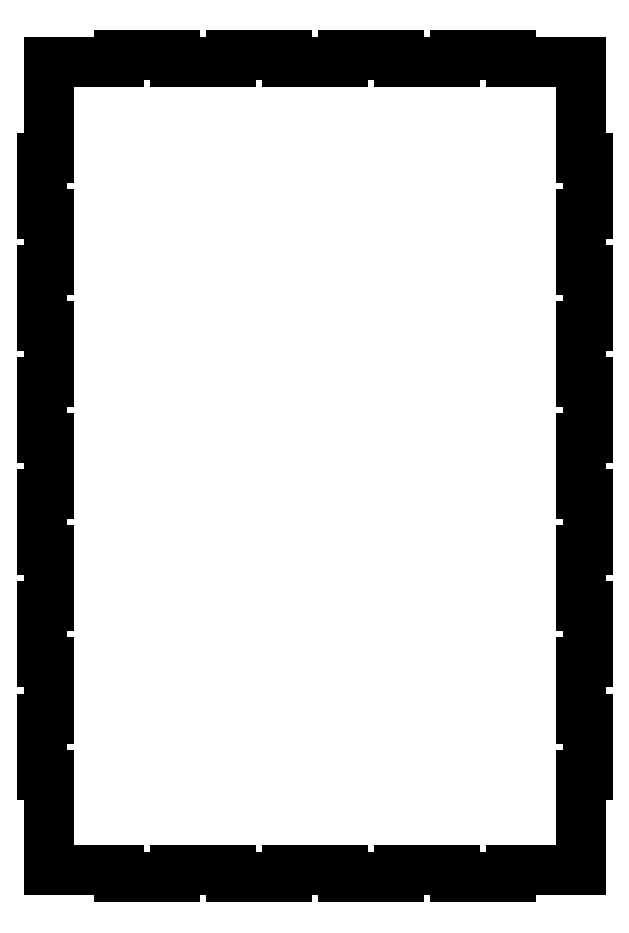
<metadata>
{"format":"dxf","ext":"dxf","renderer":"ezdxf+matplotlib","layout":"modelspace","background":"white","min_lineweight":24,"dpi":150}
</metadata>
<code>
0
SECTION
2
ENTITIES
0
LINE
8
bottom_outsideCutPath
10
1001
20
593
30
0
11
1001
21
523.9
31
0
0
LINE
8
bottom_outsideCutPath
10
1001
20
523.9
30
0
11
996
21
523.9
31
0
0
LINE
8
bottom_outsideCutPath
10
996
20
523.9
30
0
11
996
21
483.3
31
0
0
LINE
8
bottom_outsideCutPath
10
996
20
483.3
30
0
11
1001
21
483.3
31
0
0
LINE
8
bottom_outsideCutPath
10
1001
20
483.3
30
0
11
1001
21
442.7
31
0
0
LINE
8
bottom_outsideCutPath
10
1001
20
442.7
30
0
11
996
21
442.7
31
0
0
LINE
8
bottom_outsideCutPath
10
996
20
442.7
30
0
11
996
21
402.1
31
0
0
LINE
8
bottom_outsideCutPath
10
996
20
402.1
30
0
11
1001
21
402.1
31
0
0
LINE
8
bottom_outsideCutPath
10
1001
20
402.1
30
0
11
1001
21
361.4
31
0
0
LINE
8
bottom_outsideCutPath
10
1001
20
361.4
30
0
11
996
21
361.4
31
0
0
LINE
8
bottom_outsideCutPath
10
996
20
361.4
30
0
11
996
21
320.8
31
0
0
LINE
8
bottom_outsideCutPath
10
996
20
320.8
30
0
11
1001
21
320.8
31
0
0
LINE
8
bottom_outsideCutPath
10
1001
20
320.8
30
0
11
1001
21
280.2
31
0
0
LINE
8
bottom_outsideCutPath
10
1001
20
280.2
30
0
11
996
21
280.2
31
0
0
LINE
8
bottom_outsideCutPath
10
996
20
280.2
30
0
11
996
21
239.6
31
0
0
LINE
8
bottom_outsideCutPath
10
996
20
239.6
30
0
11
1001
21
239.6
31
0
0
LINE
8
bottom_outsideCutPath
10
1001
20
239.6
30
0
11
1001
21
198.9
31
0
0
LINE
8
bottom_outsideCutPath
10
1001
20
198.9
30
0
11
996
21
198.9
31
0
0
LINE
8
bottom_outsideCutPath
10
996
20
198.9
30
0
11
996
21
158.3
31
0
0
LINE
8
bottom_outsideCutPath
10
996
20
158.3
30
0
11
1001
21
158.3
31
0
0
LINE
8
bottom_outsideCutPath
10
1001
20
158.3
30
0
11
1001
21
117.7
31
0
0
LINE
8
bottom_outsideCutPath
10
1001
20
117.7
30
0
11
996
21
117.7
31
0
0
LINE
8
bottom_outsideCutPath
10
996
20
117.7
30
0
11
996
21
77.06
31
0
0
LINE
8
bottom_outsideCutPath
10
996
20
77.06
30
0
11
1001
21
77.06
31
0
0
LINE
8
bottom_outsideCutPath
10
1001
20
77.06
30
0
11
1001
21
36.44
31
0
0
LINE
8
bottom_outsideCutPath
10
1001
20
36.44
30
0
11
1001
21
8
31
0
0
LINE
8
bottom_outsideCutPath
10
1001
20
8
30
0
11
1051
21
8
31
0
0
LINE
8
bottom_outsideCutPath
10
1051
20
8
30
0
11
1051
21
3
31
0
0
LINE
8
bottom_outsideCutPath
10
1051
20
3
30
0
11
1092
21
3
31
0
0
LINE
8
bottom_outsideCutPath
10
1092
20
3
30
0
11
1092
21
8
31
0
0
LINE
8
bottom_outsideCutPath
10
1092
20
8
30
0
11
1133
21
8
31
0
0
LINE
8
bottom_outsideCutPath
10
1133
20
8
30
0
11
1133
21
3
31
0
0
LINE
8
bottom_outsideCutPath
10
1133
20
3
30
0
11
1173
21
3
31
0
0
LINE
8
bottom_outsideCutPath
10
1173
20
3
30
0
11
1173
21
8
31
0
0
LINE
8
bottom_outsideCutPath
10
1173
20
8
30
0
11
1214
21
8
31
0
0
LINE
8
bottom_outsideCutPath
10
1214
20
8
30
0
11
1214
21
3
31
0
0
LINE
8
bottom_outsideCutPath
10
1214
20
3
30
0
11
1254
21
3
31
0
0
LINE
8
bottom_outsideCutPath
10
1254
20
3
30
0
11
1254
21
8
31
0
0
LINE
8
bottom_outsideCutPath
10
1254
20
8
30
0
11
1295
21
8
31
0
0
LINE
8
bottom_outsideCutPath
10
1295
20
8
30
0
11
1295
21
3
31
0
0
LINE
8
bottom_outsideCutPath
10
1295
20
3
30
0
11
1336
21
3
31
0
0
LINE
8
bottom_outsideCutPath
10
1336
20
3
30
0
11
1336
21
8
31
0
0
LINE
8
bottom_outsideCutPath
10
1336
20
8
30
0
11
1376
21
8
31
0
0
LINE
8
bottom_outsideCutPath
10
1376
20
8
30
0
11
1386
21
8
31
0
0
LINE
8
bottom_outsideCutPath
10
1386
20
8
30
0
11
1386
21
77.06
31
0
0
LINE
8
bottom_outsideCutPath
10
1386
20
77.06
30
0
11
1391
21
77.06
31
0
0
LINE
8
bottom_outsideCutPath
10
1391
20
77.06
30
0
11
1391
21
117.7
31
0
0
LINE
8
bottom_outsideCutPath
10
1391
20
117.7
30
0
11
1386
21
117.7
31
0
0
LINE
8
bottom_outsideCutPath
10
1386
20
117.7
30
0
11
1386
21
158.3
31
0
0
LINE
8
bottom_outsideCutPath
10
1386
20
158.3
30
0
11
1391
21
158.3
31
0
0
LINE
8
bottom_outsideCutPath
10
1391
20
158.3
30
0
11
1391
21
198.9
31
0
0
LINE
8
bottom_outsideCutPath
10
1391
20
198.9
30
0
11
1386
21
198.9
31
0
0
LINE
8
bottom_outsideCutPath
10
1386
20
198.9
30
0
11
1386
21
239.6
31
0
0
LINE
8
bottom_outsideCutPath
10
1386
20
239.6
30
0
11
1391
21
239.6
31
0
0
LINE
8
bottom_outsideCutPath
10
1391
20
239.6
30
0
11
1391
21
280.2
31
0
0
LINE
8
bottom_outsideCutPath
10
1391
20
280.2
30
0
11
1386
21
280.2
31
0
0
LINE
8
bottom_outsideCutPath
10
1386
20
280.2
30
0
11
1386
21
320.8
31
0
0
LINE
8
bottom_outsideCutPath
10
1386
20
320.8
30
0
11
1391
21
320.8
31
0
0
LINE
8
bottom_outsideCutPath
10
1391
20
320.8
30
0
11
1391
21
361.4
31
0
0
LINE
8
bottom_outsideCutPath
10
1391
20
361.4
30
0
11
1386
21
361.4
31
0
0
LINE
8
bottom_outsideCutPath
10
1386
20
361.4
30
0
11
1386
21
402.1
31
0
0
LINE
8
bottom_outsideCutPath
10
1386
20
402.1
30
0
11
1391
21
402.1
31
0
0
LINE
8
bottom_outsideCutPath
10
1391
20
402.1
30
0
11
1391
21
442.7
31
0
0
LINE
8
bottom_outsideCutPath
10
1391
20
442.7
30
0
11
1386
21
442.7
31
0
0
LINE
8
bottom_outsideCutPath
10
1386
20
442.7
30
0
11
1386
21
483.3
31
0
0
LINE
8
bottom_outsideCutPath
10
1386
20
483.3
30
0
11
1391
21
483.3
31
0
0
LINE
8
bottom_outsideCutPath
10
1391
20
483.3
30
0
11
1391
21
523.9
31
0
0
LINE
8
bottom_outsideCutPath
10
1391
20
523.9
30
0
11
1386
21
523.9
31
0
0
LINE
8
bottom_outsideCutPath
10
1386
20
523.9
30
0
11
1386
21
564.6
31
0
0
LINE
8
bottom_outsideCutPath
10
1386
20
564.6
30
0
11
1386
21
593
31
0
0
LINE
8
bottom_outsideCutPath
10
1386
20
593
30
0
11
1336
21
593
31
0
0
LINE
8
bottom_outsideCutPath
10
1336
20
593
30
0
11
1336
21
598
31
0
0
LINE
8
bottom_outsideCutPath
10
1336
20
598
30
0
11
1295
21
598
31
0
0
LINE
8
bottom_outsideCutPath
10
1295
20
598
30
0
11
1295
21
593
31
0
0
LINE
8
bottom_outsideCutPath
10
1295
20
593
30
0
11
1254
21
593
31
0
0
LINE
8
bottom_outsideCutPath
10
1254
20
593
30
0
11
1254
21
598
31
0
0
LINE
8
bottom_outsideCutPath
10
1254
20
598
30
0
11
1214
21
598
31
0
0
LINE
8
bottom_outsideCutPath
10
1214
20
598
30
0
11
1214
21
593
31
0
0
LINE
8
bottom_outsideCutPath
10
1214
20
593
30
0
11
1173
21
593
31
0
0
LINE
8
bottom_outsideCutPath
10
1173
20
593
30
0
11
1173
21
598
31
0
0
LINE
8
bottom_outsideCutPath
10
1173
20
598
30
0
11
1133
21
598
31
0
0
LINE
8
bottom_outsideCutPath
10
1133
20
598
30
0
11
1133
21
593
31
0
0
LINE
8
bottom_outsideCutPath
10
1133
20
593
30
0
11
1092
21
593
31
0
0
LINE
8
bottom_outsideCutPath
10
1092
20
593
30
0
11
1092
21
598
31
0
0
LINE
8
bottom_outsideCutPath
10
1092
20
598
30
0
11
1051
21
598
31
0
0
LINE
8
bottom_outsideCutPath
10
1051
20
598
30
0
11
1051
21
593
31
0
0
LINE
8
bottom_outsideCutPath
10
1051
20
593
30
0
11
1011
21
593
31
0
0
LINE
8
bottom_outsideCutPath
10
1011
20
593
30
0
11
1001
21
593
31
0
0
ENDSEC
0
EOF

</code>
